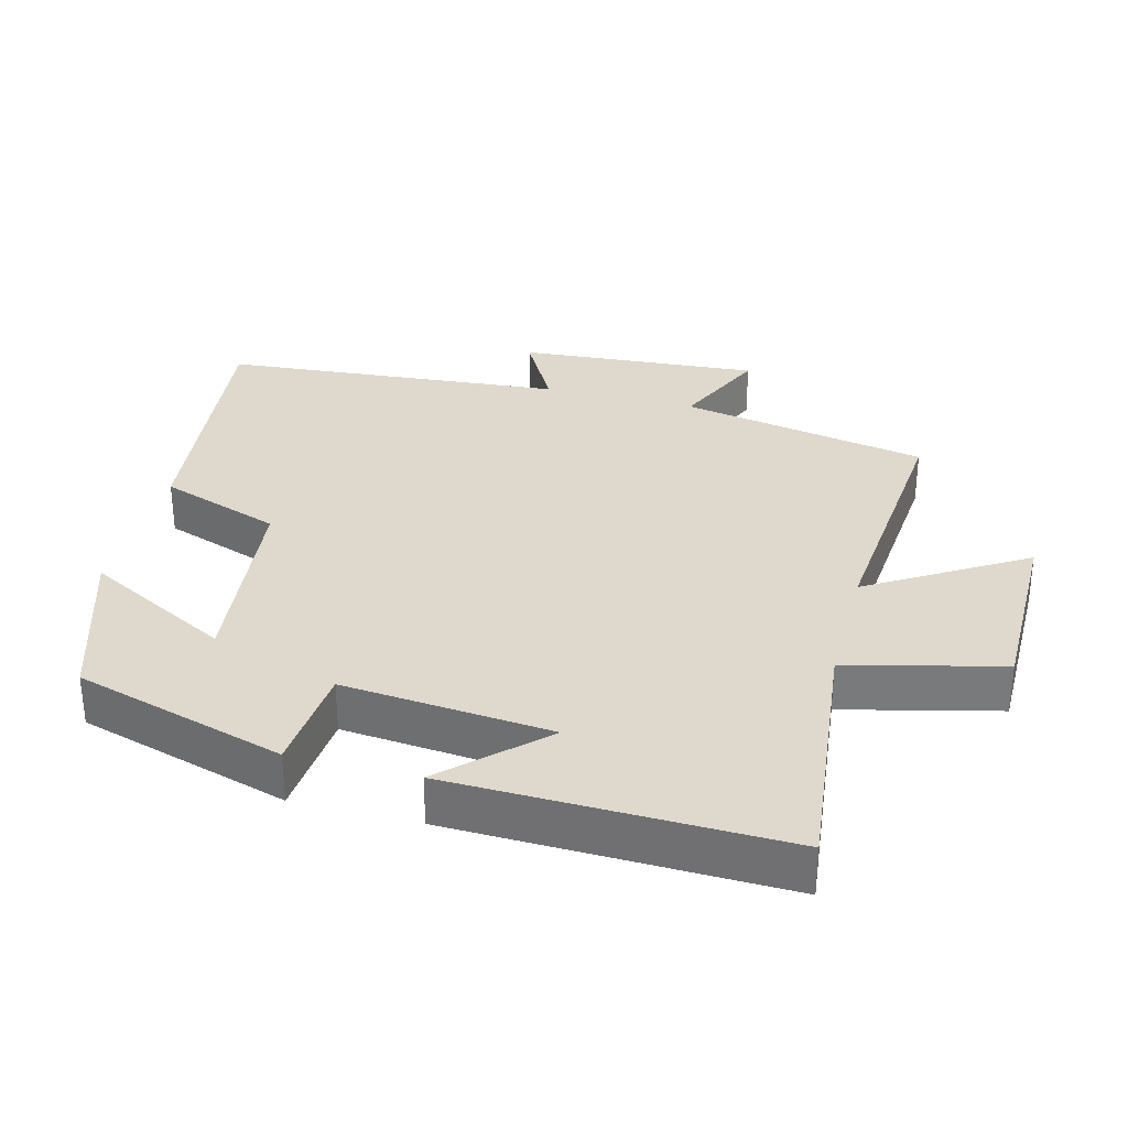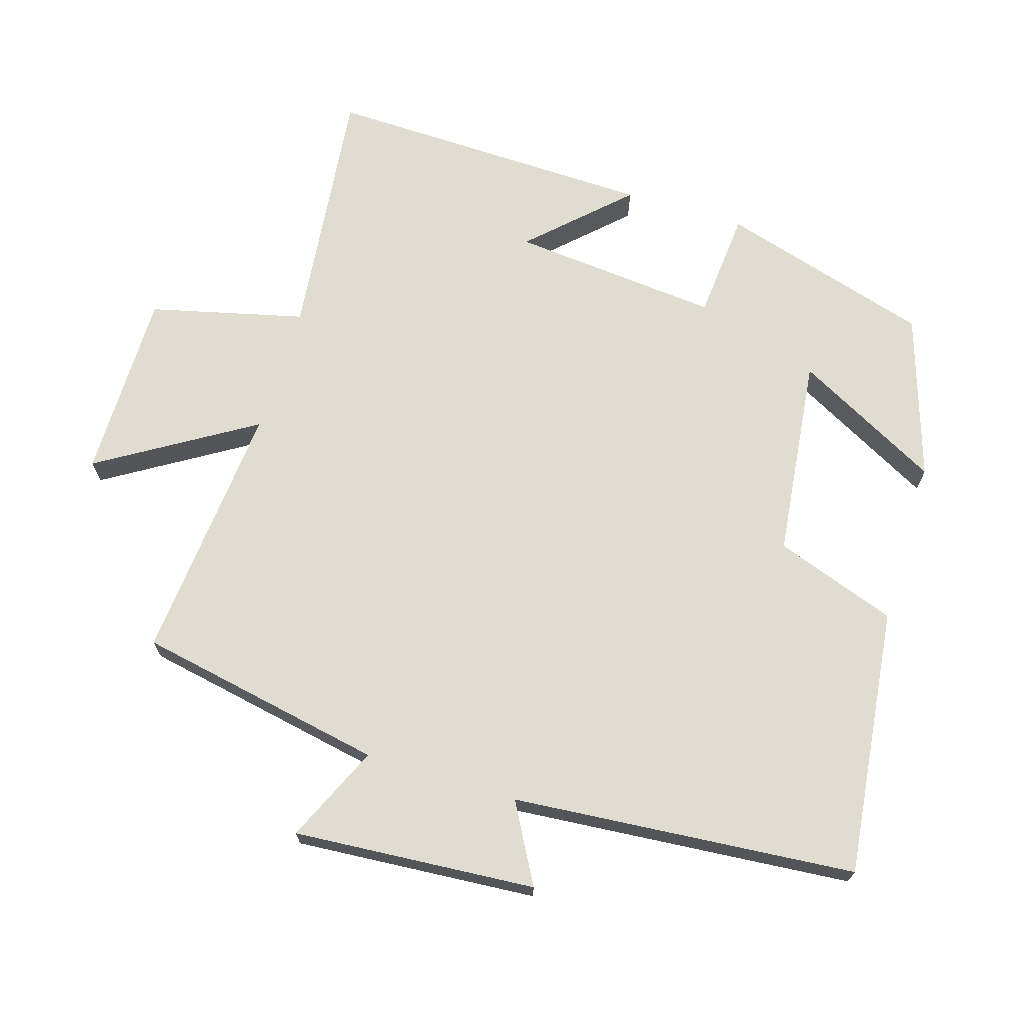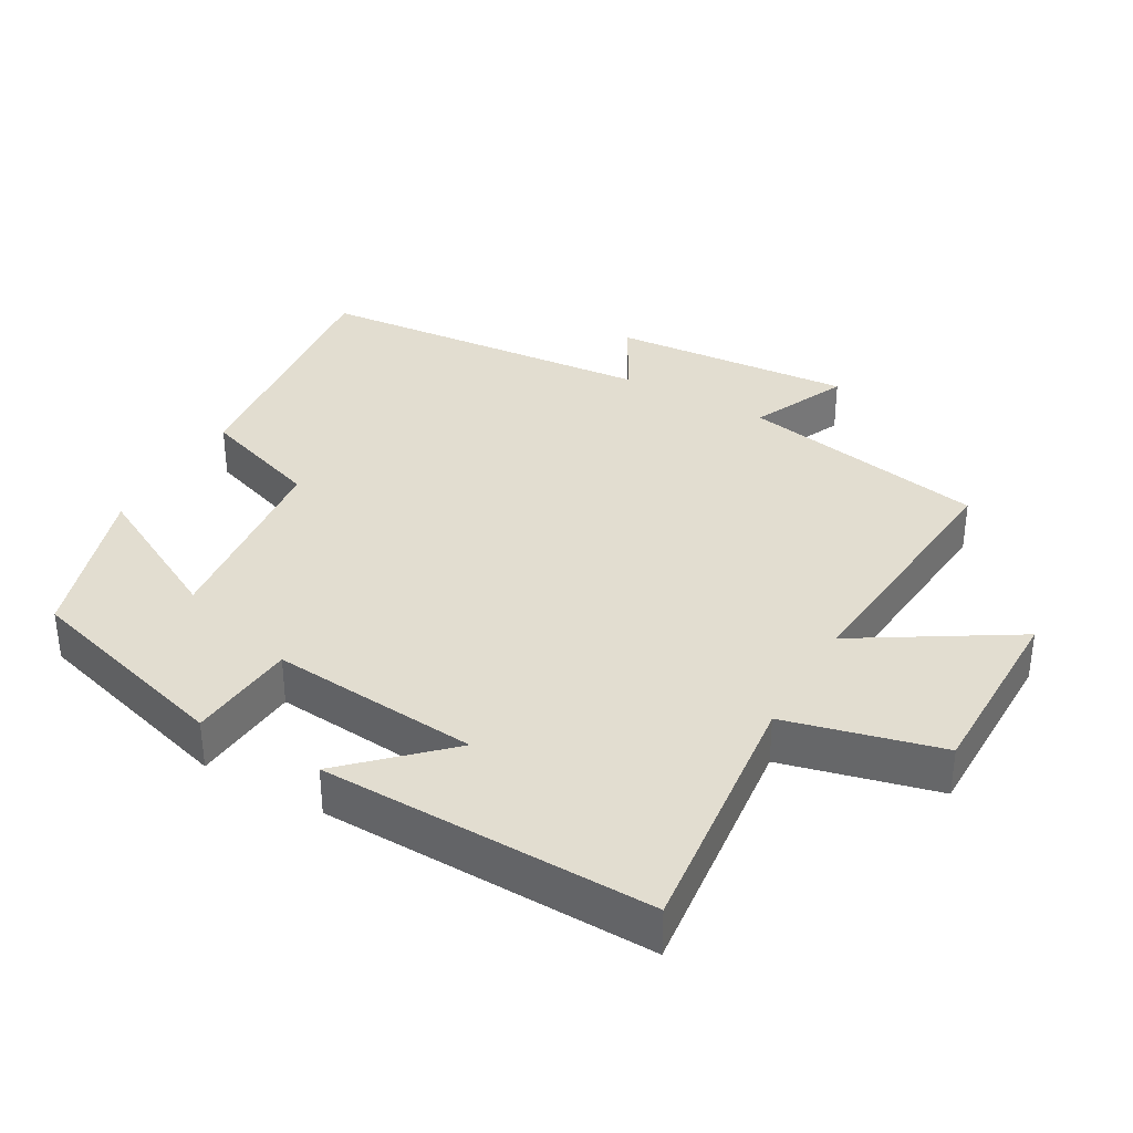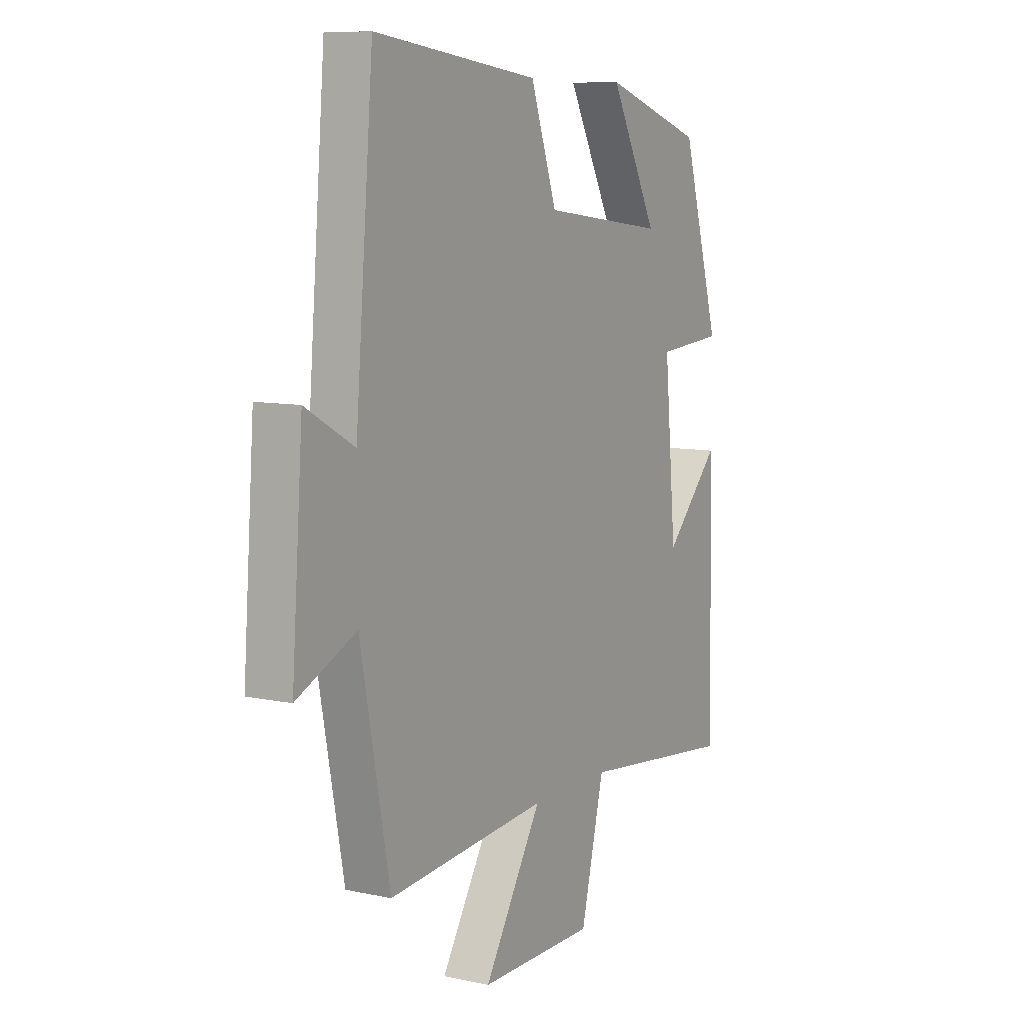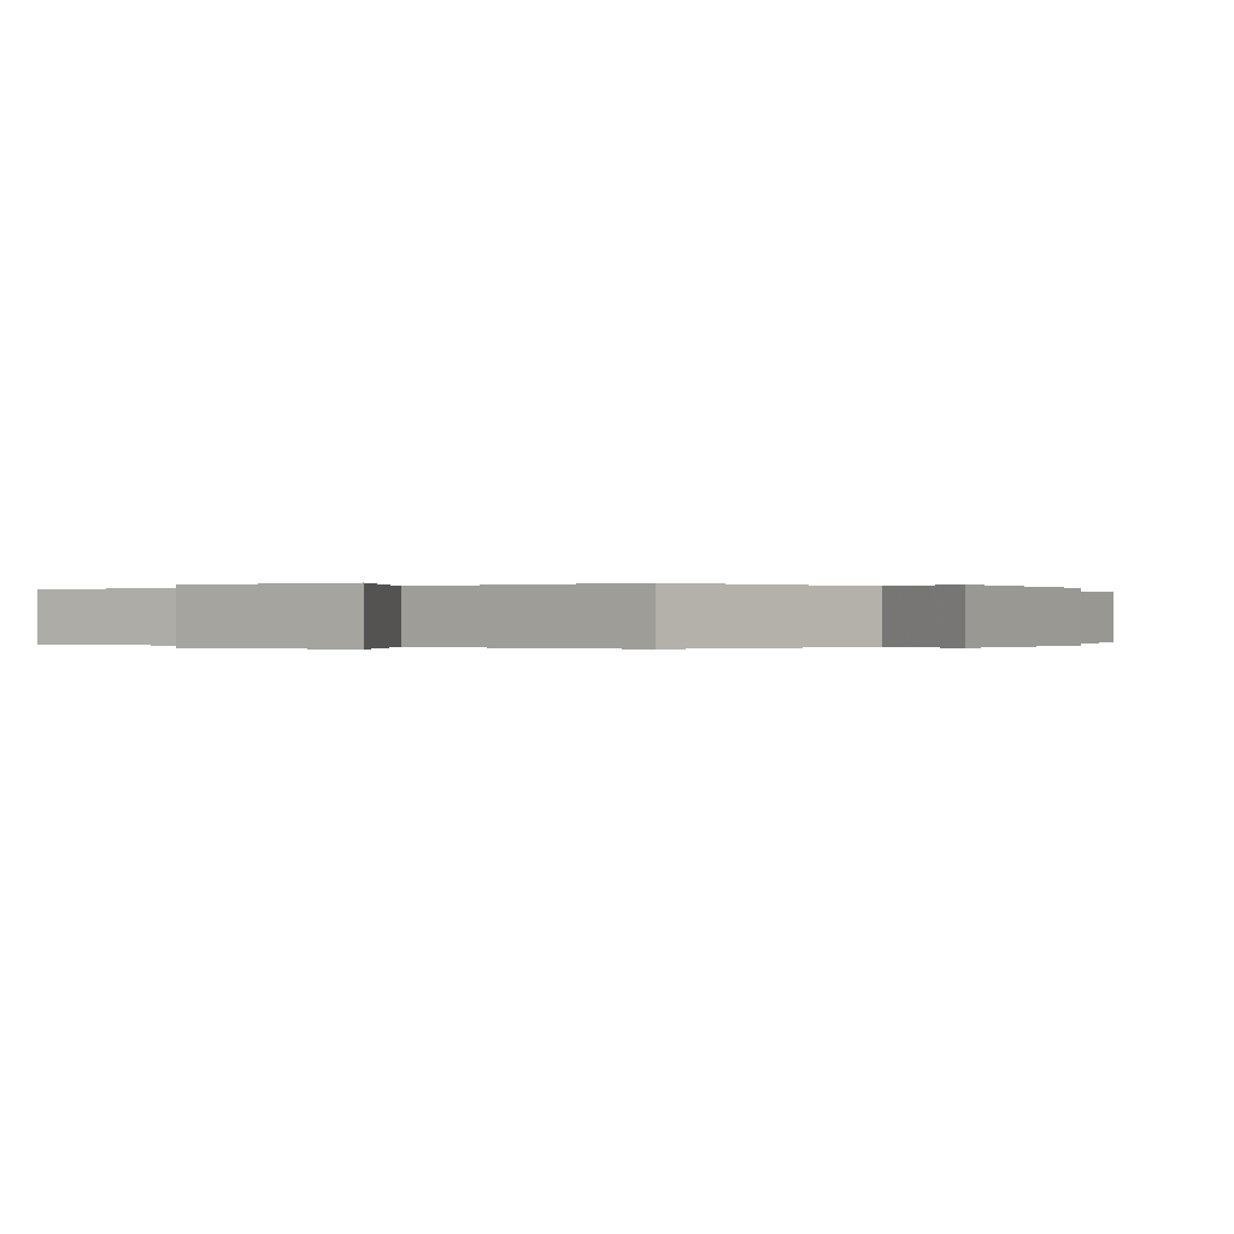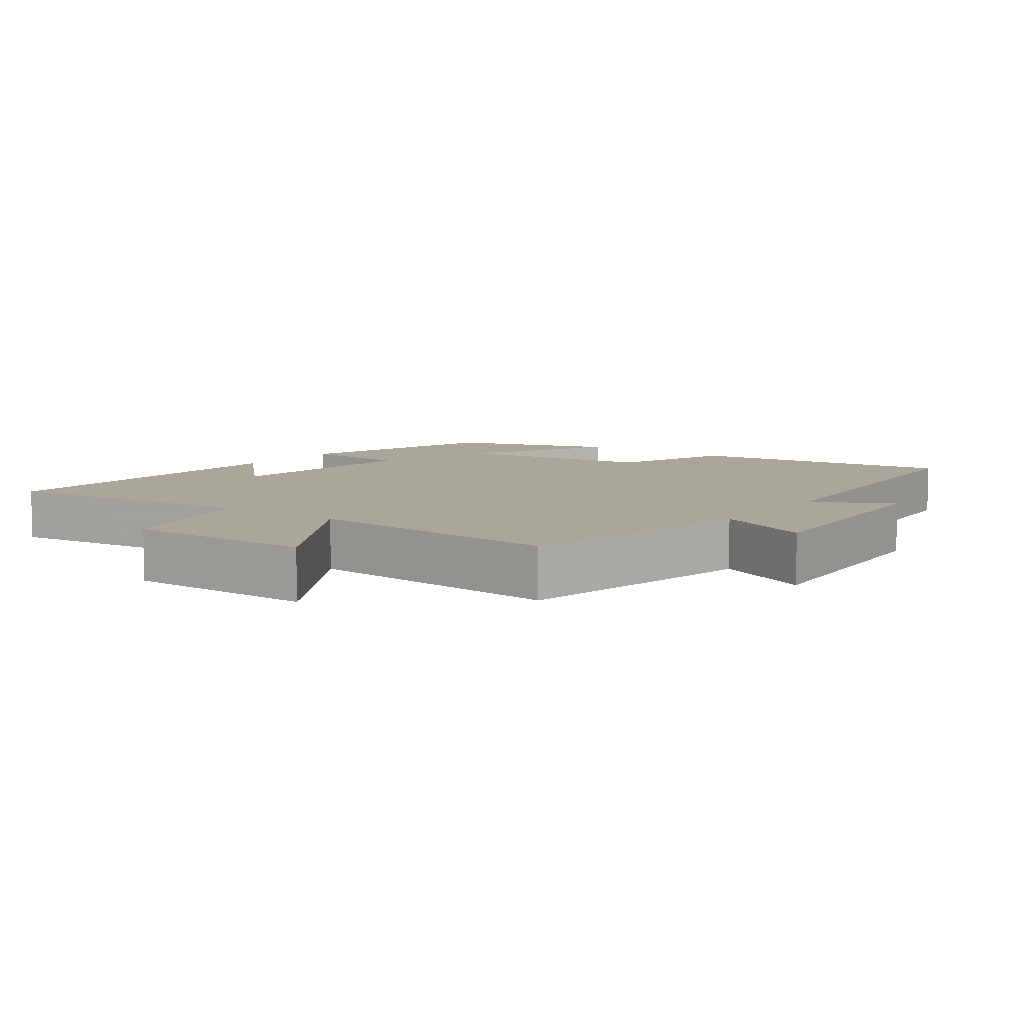
<metadata>
{"format":"obj","ext":"obj","renderer":"f3d","projection":"perspective","resolution":1024,"background":"white","views":[{"elev":31.9,"azim":104.7,"up":"+Y"},{"elev":69.5,"azim":-72.9,"up":"+Y"},{"elev":35.2,"azim":119.6,"up":"+Y"},{"elev":8.7,"azim":-60.0,"up":"+Z"},{"elev":-0.1,"azim":-144.5,"up":"+Y"},{"elev":7.8,"azim":-143.8,"up":"+Y"}]}
</metadata>
<code>
v -0.458 0.07 0.546
v -0.07 0.07 0.5
v -0.008 0.07 0.324
v 0.284 0.07 0.29
v 0.172 0.07 0.5
v 0.41 0.07 0.423
v 0.5 0.07 0.117
v 0.342 0.07 0.104
v 0.37 0.07 -0.198
v 0.5 0.07 -0.063
v 0.512 0.07 -0.542
v 0.139 0.07 -0.5
v 0.084 0.07 -0.723
v -0.19 0.07 -0.723
v -0.053 0.07 -0.5
v -0.431 0.07 -0.533
v -0.5 0.07 -0.174
v -0.64 0.07 -0.237
v -0.614 0.07 0.113
v -0.5 0.07 0.05
v -0.458 0 0.546
v -0.07 0 0.5
v -0.008 0 0.324
v 0.284 0 0.29
v 0.172 0 0.5
v 0.41 0 0.423
v 0.5 0 0.117
v 0.342 0 0.104
v 0.37 0 -0.198
v 0.5 0 -0.063
v 0.512 0 -0.542
v 0.139 0 -0.5
v 0.084 0 -0.723
v -0.19 0 -0.723
v -0.053 0 -0.5
v -0.431 0 -0.533
v -0.5 0 -0.174
v -0.64 0 -0.237
v -0.614 0 0.113
v -0.5 0 0.05
f 17 18 19 20
f 15 16 17 20
f 15 20 1 2
f 12 13 14 15
f 12 15 2 3
f 9 10 11 12
f 8 9 12 3
f 7 8 3 4
f 4 5 6 7
f 40 39 38 37
f 40 37 36 35
f 22 21 40 35
f 35 34 33 32
f 23 22 35 32
f 32 31 30 29
f 23 32 29 28
f 24 23 28 27
f 27 26 25 24
f 1 21 22 2
f 2 22 23 3
f 3 23 24 4
f 4 24 25 5
f 5 25 26 6
f 6 26 27 7
f 7 27 28 8
f 8 28 29 9
f 9 29 30 10
f 10 30 31 11
f 11 31 32 12
f 12 32 33 13
f 13 33 34 14
f 14 34 35 15
f 15 35 36 16
f 16 36 37 17
f 17 37 38 18
f 18 38 39 19
f 19 39 40 20
f 20 40 21 1

</code>
